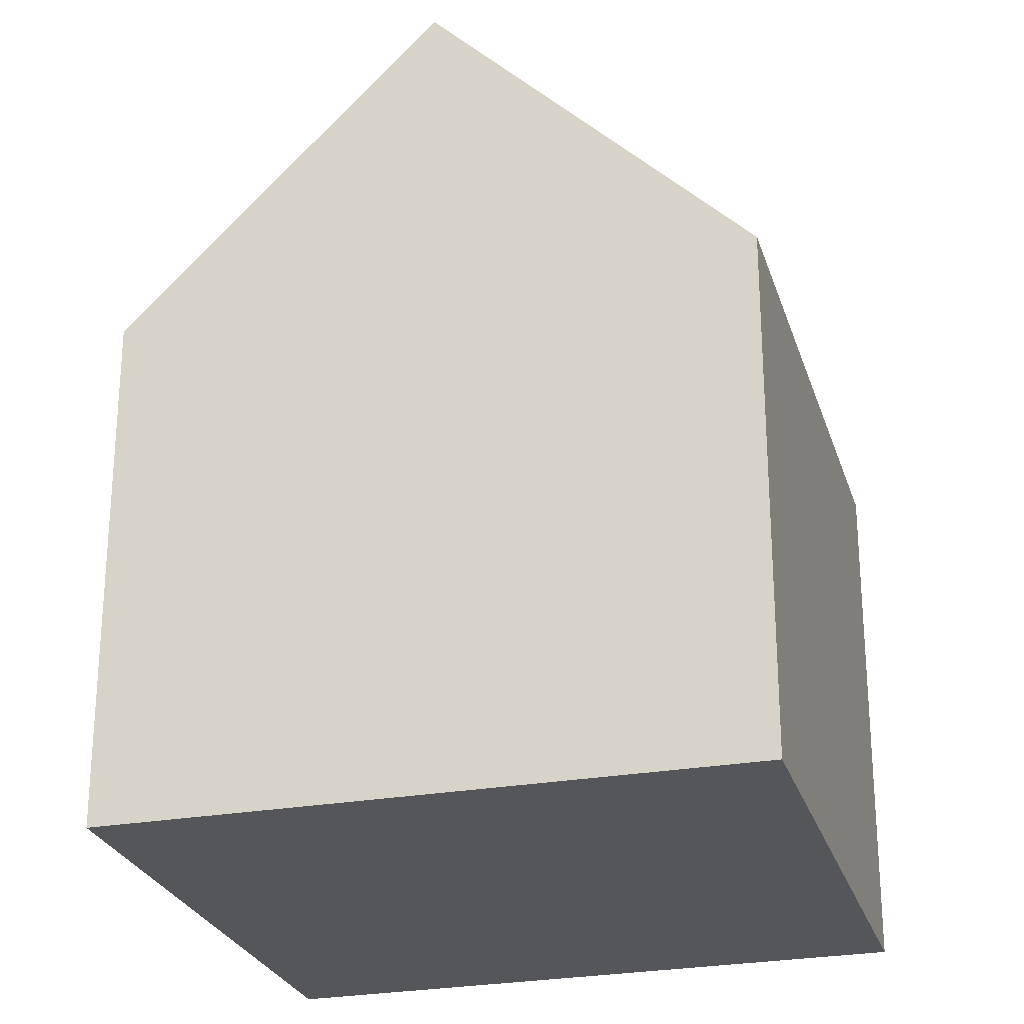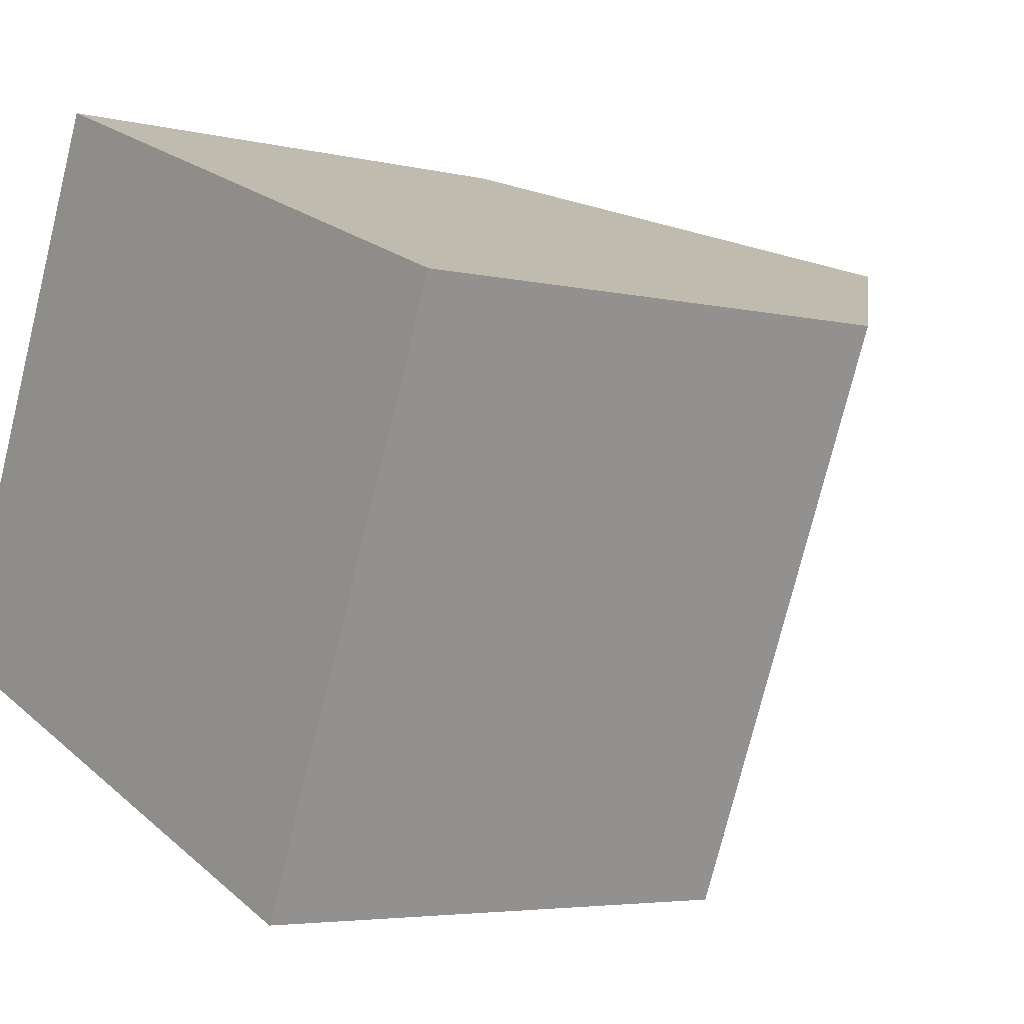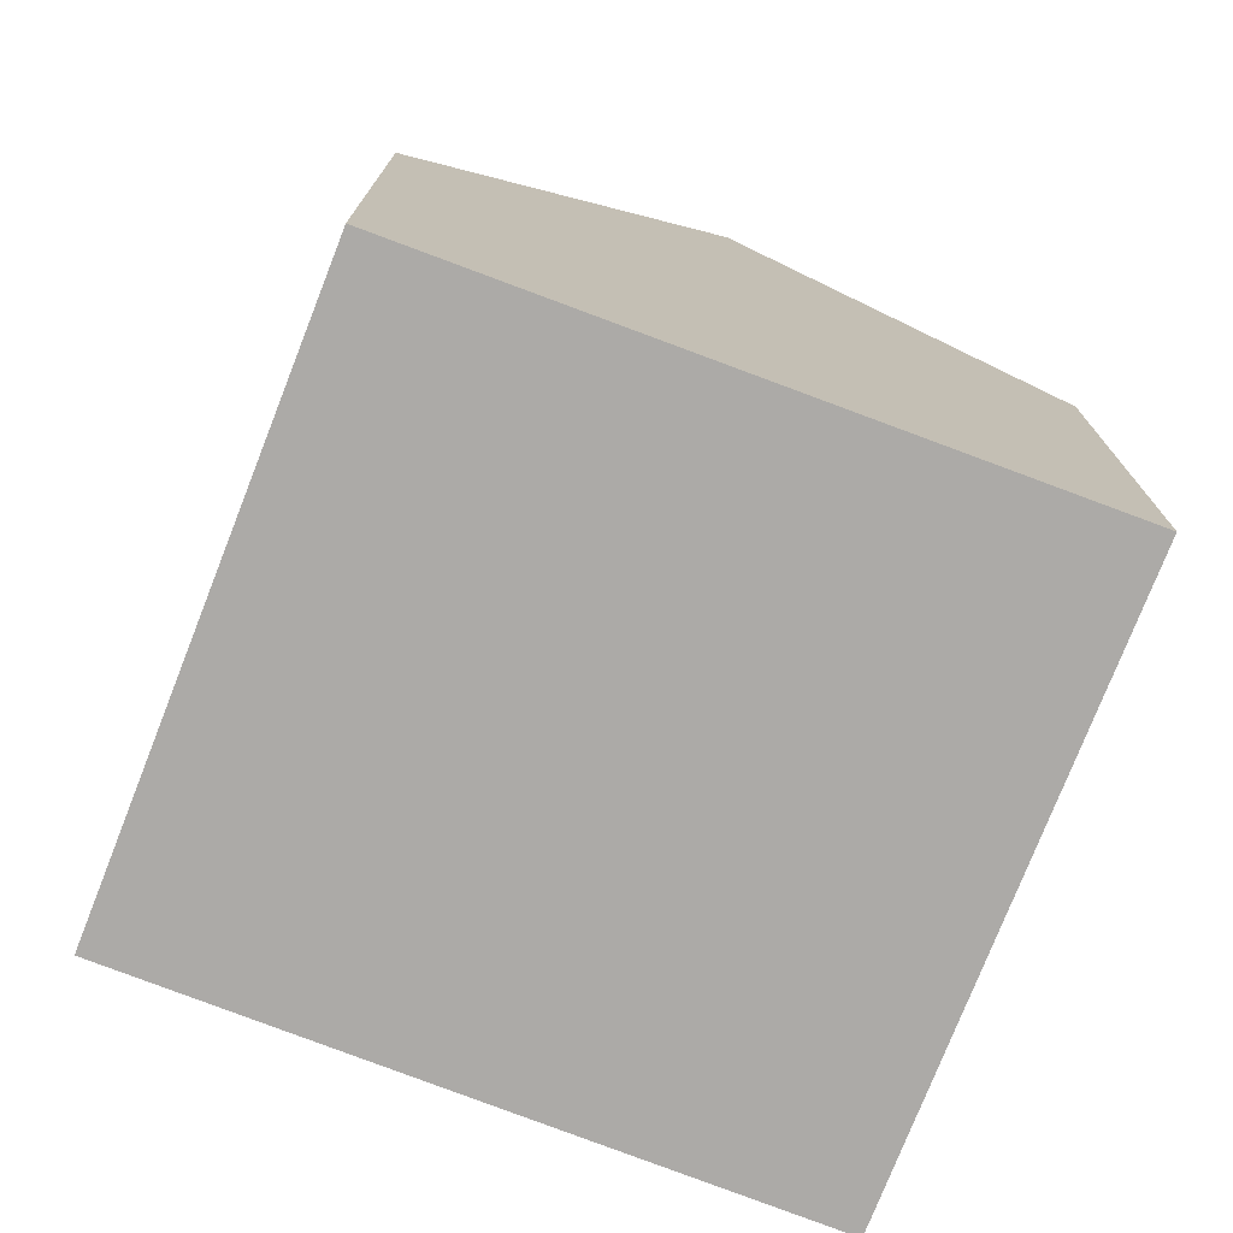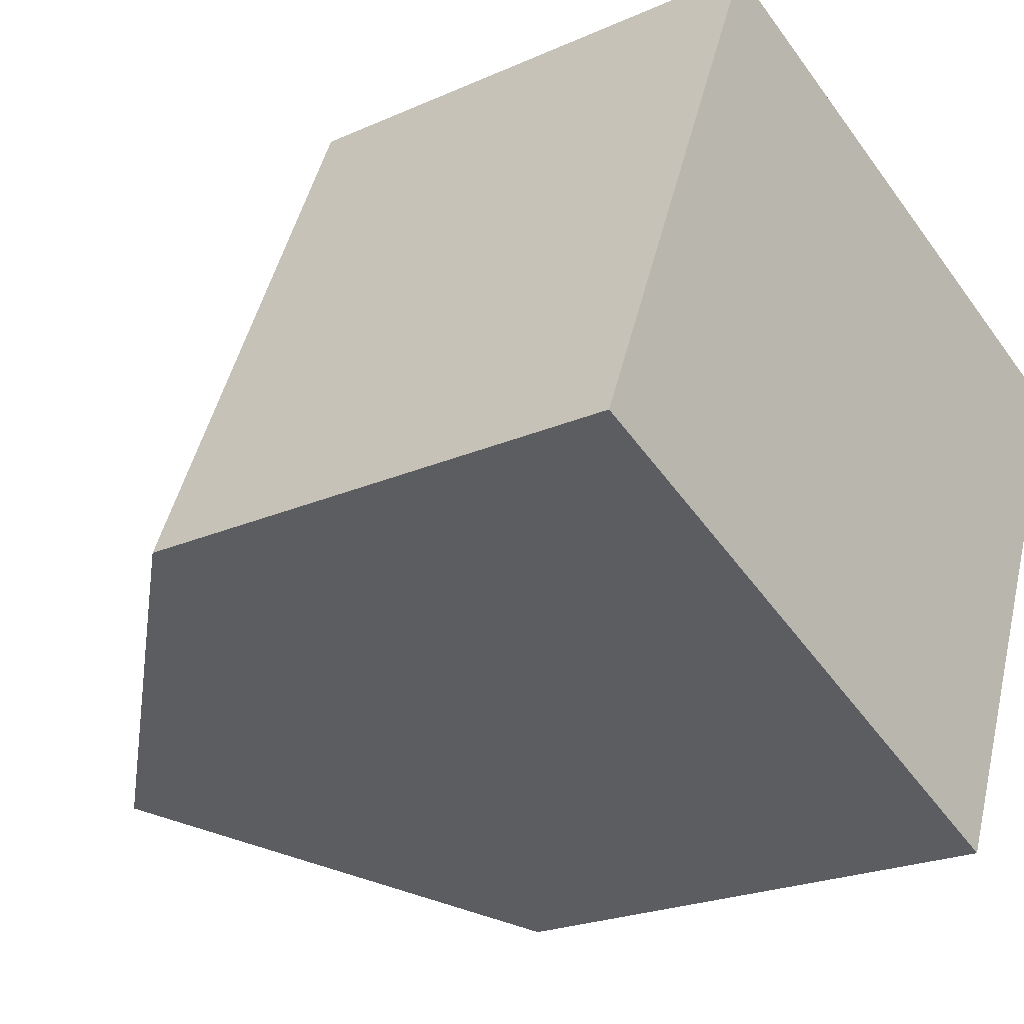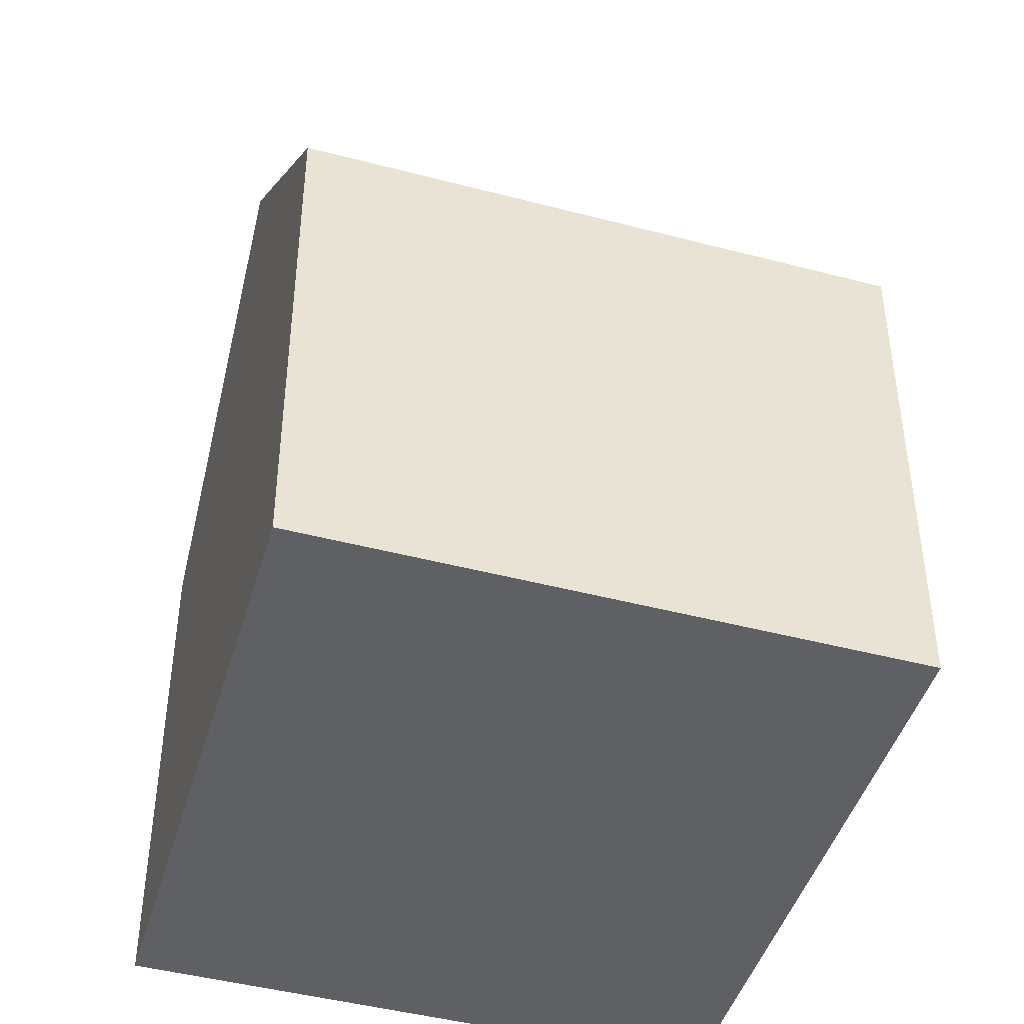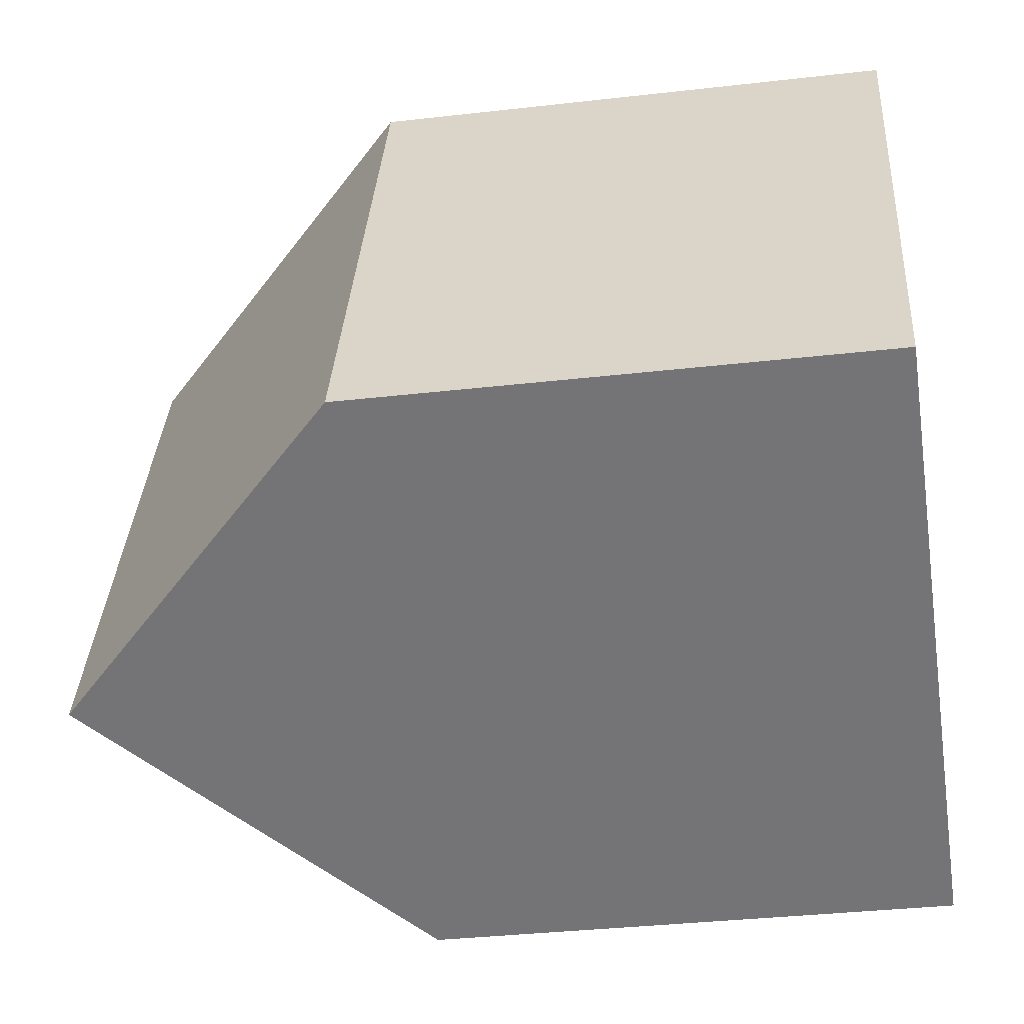
<metadata>
{"format":"obj","ext":"obj","renderer":"f3d","projection":"perspective","resolution":1024,"background":"white","views":[{"elev":-26.0,"azim":-141.6,"up":"+Y"},{"elev":-4.4,"azim":51.5,"up":"+Z"},{"elev":-76.1,"azim":1.3,"up":"+Y"},{"elev":-22.6,"azim":-52.5,"up":"+Z"},{"elev":-45.3,"azim":95.8,"up":"+Y"},{"elev":-34.5,"azim":-81.2,"up":"+Z"}]}
</metadata>
<code>
v  4.695 4.121 -1.938
v  4.171 6.593 3.384
v  6.53 4.121 2.441
v  2.347 6.593 -0.969
v  1.81 4.118 4.328
v  0 4.122 2.524e-16
v  0 0 0
v  1.81 -2.65e-16 4.328
v  6.53 -1.495e-16 2.441
v  4.171 -2.072e-16 3.384
v  4.695 1.187e-16 -1.938
v  2.347 5.933e-17 -0.969
g defaultobject
f 1 2 3
f 2 1 4
f 4 5 2
f 5 4 6
f 7 5 6
f 5 7 8
f 5 3 2
f 3 5 8
f 3 8 9
f 9 8 10
f 9 1 3
f 1 9 11
f 1 6 4
f 6 1 7
f 7 1 12
f 12 1 11
f 10 11 9
f 11 10 8
f 11 8 7
f 11 7 12

</code>
